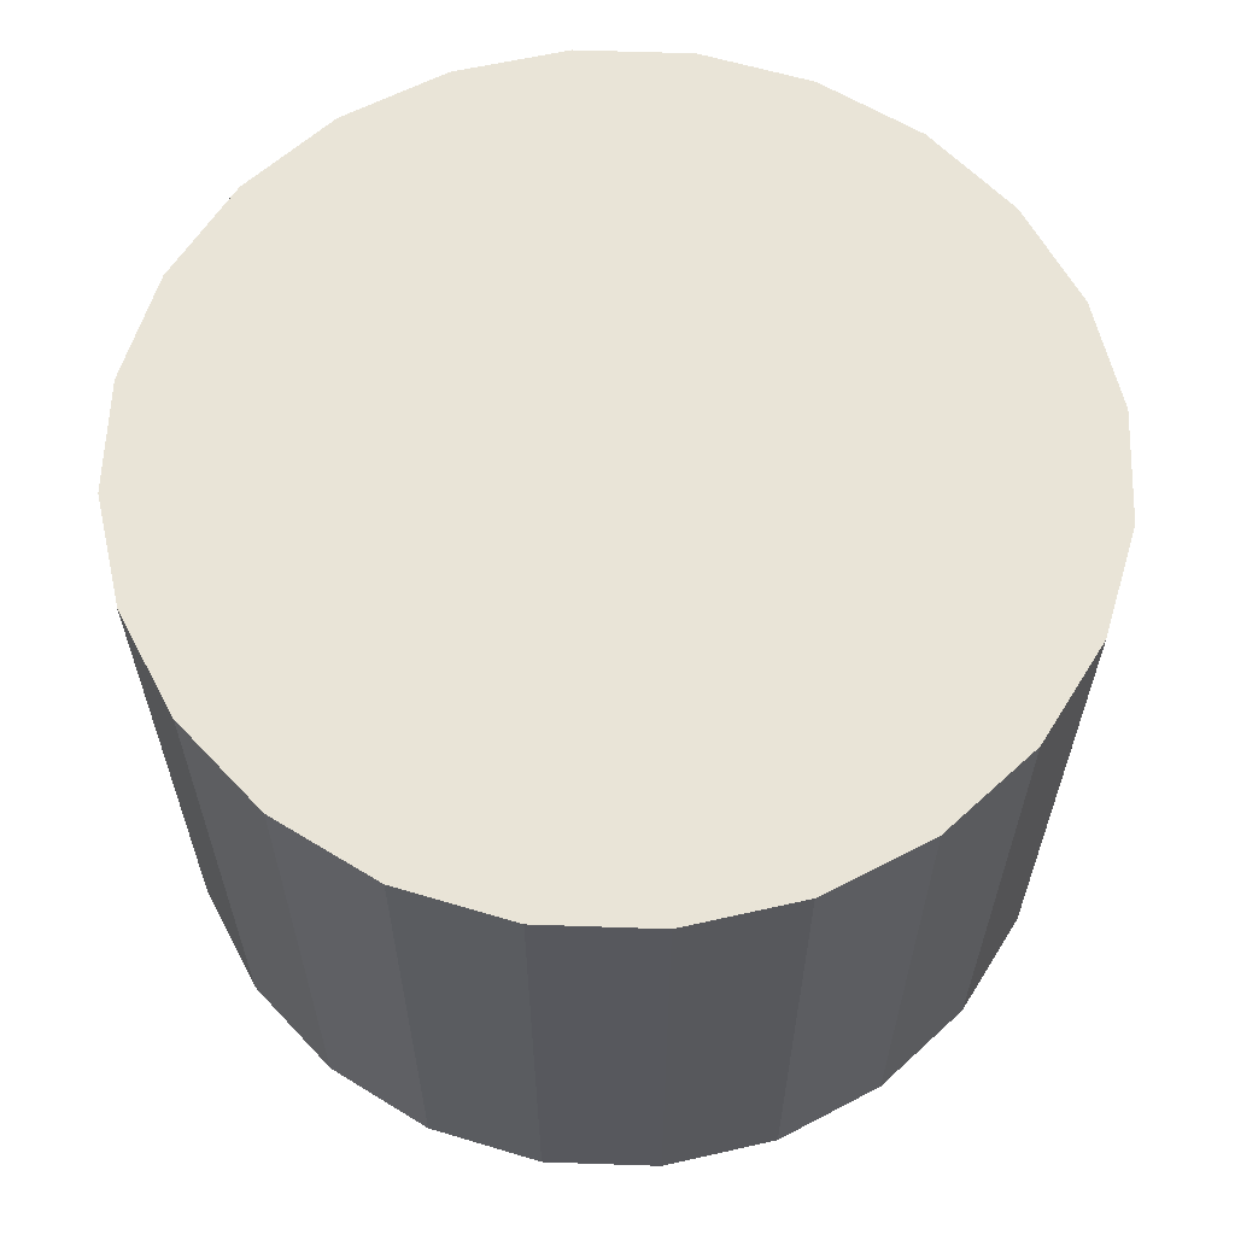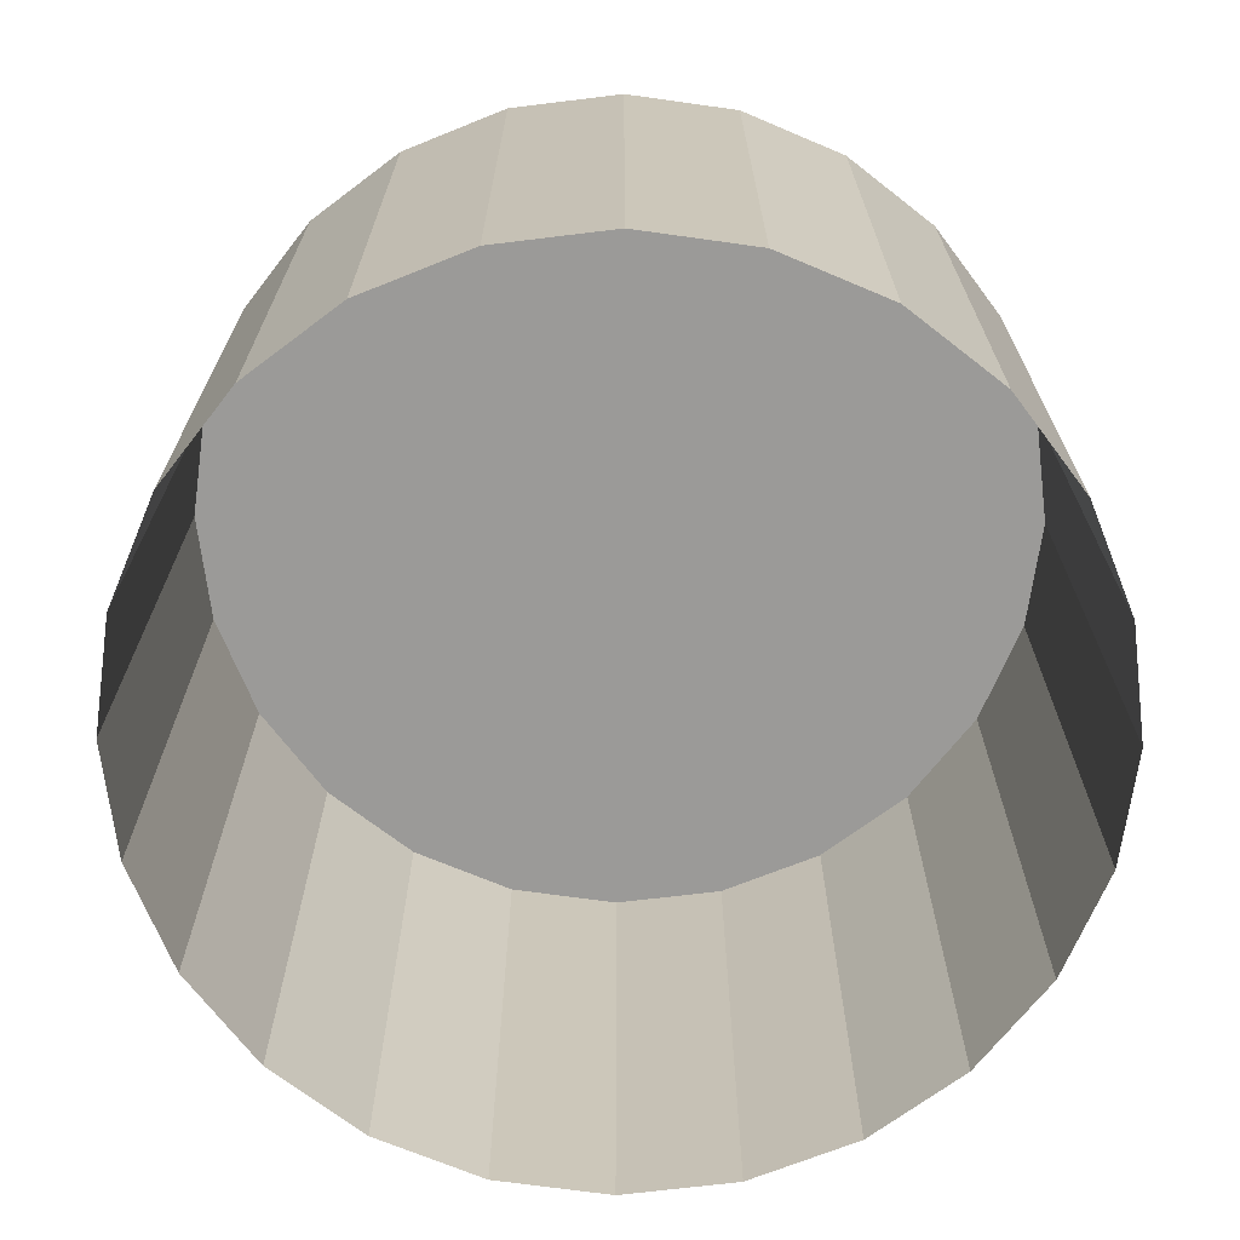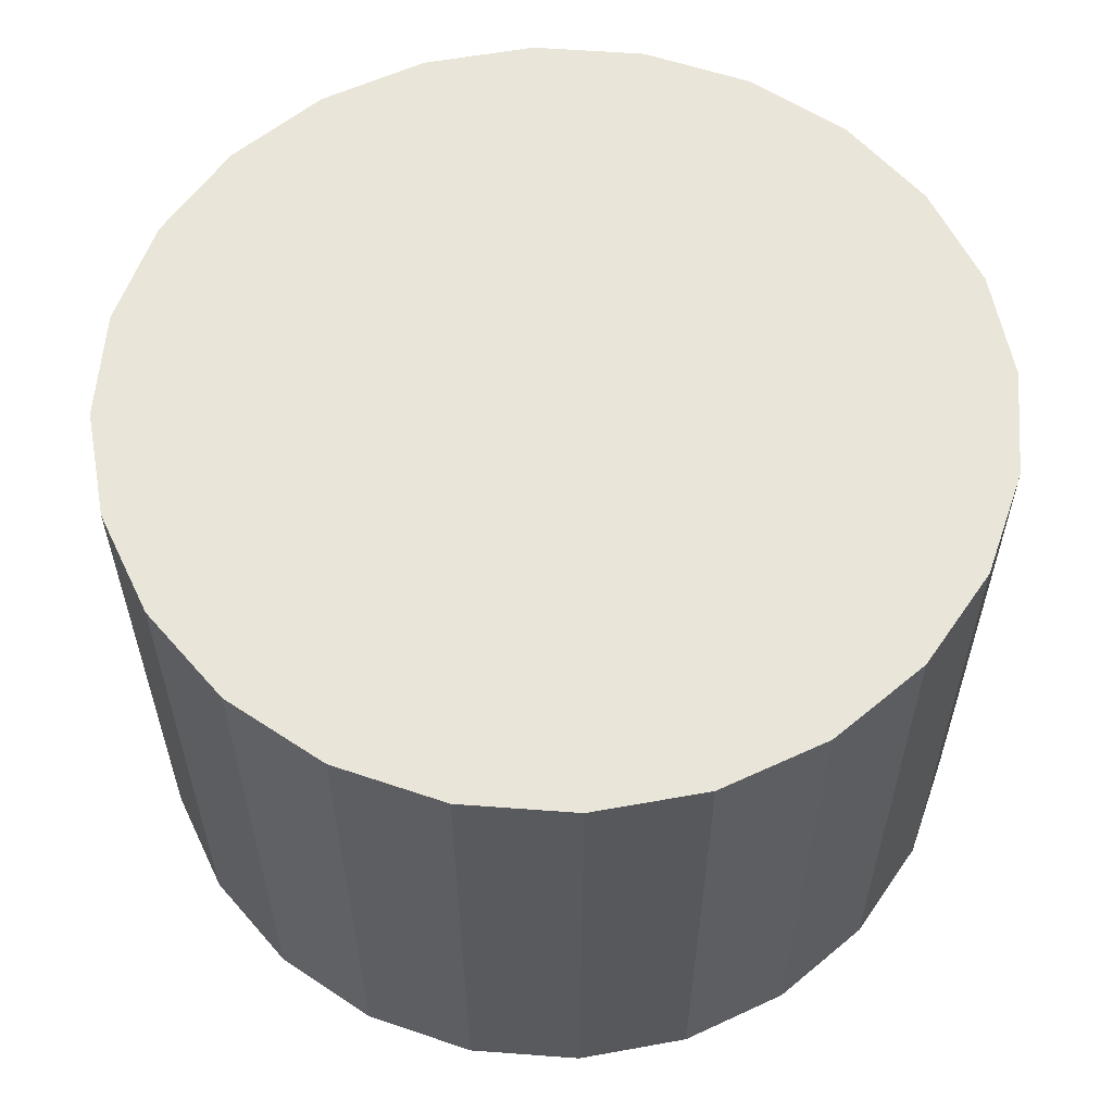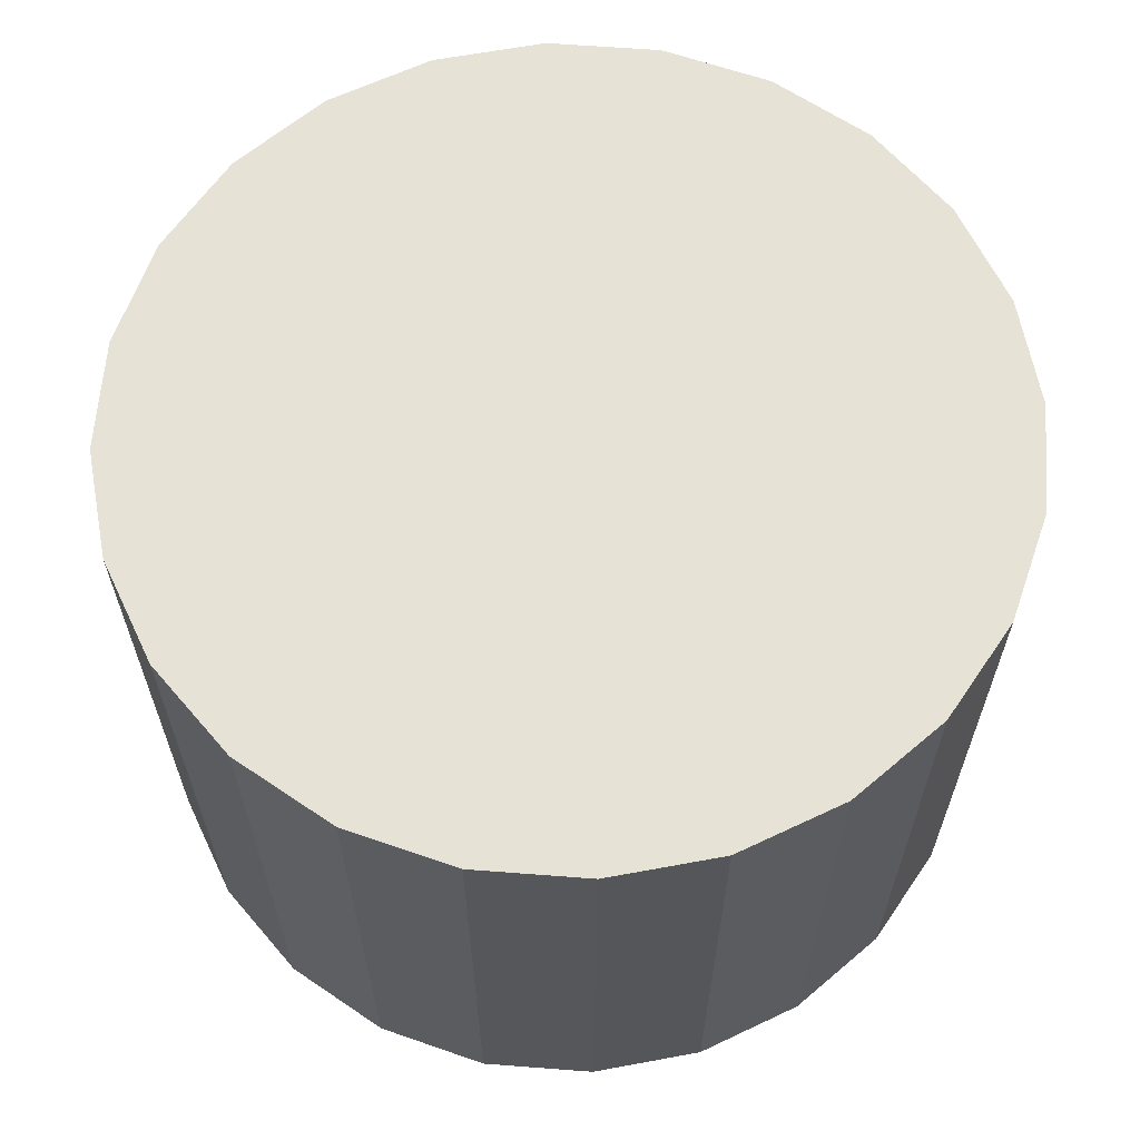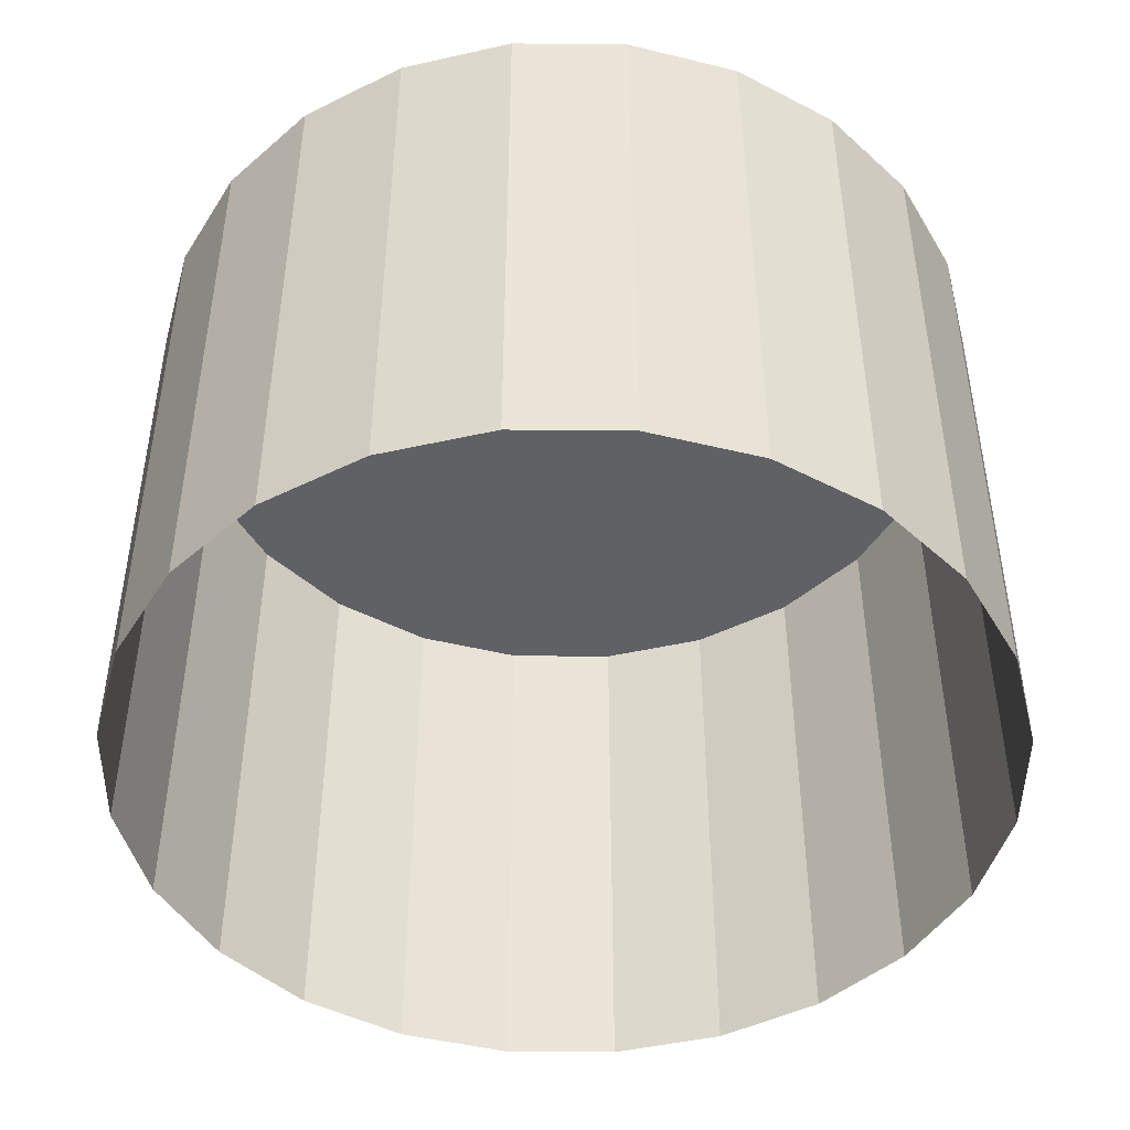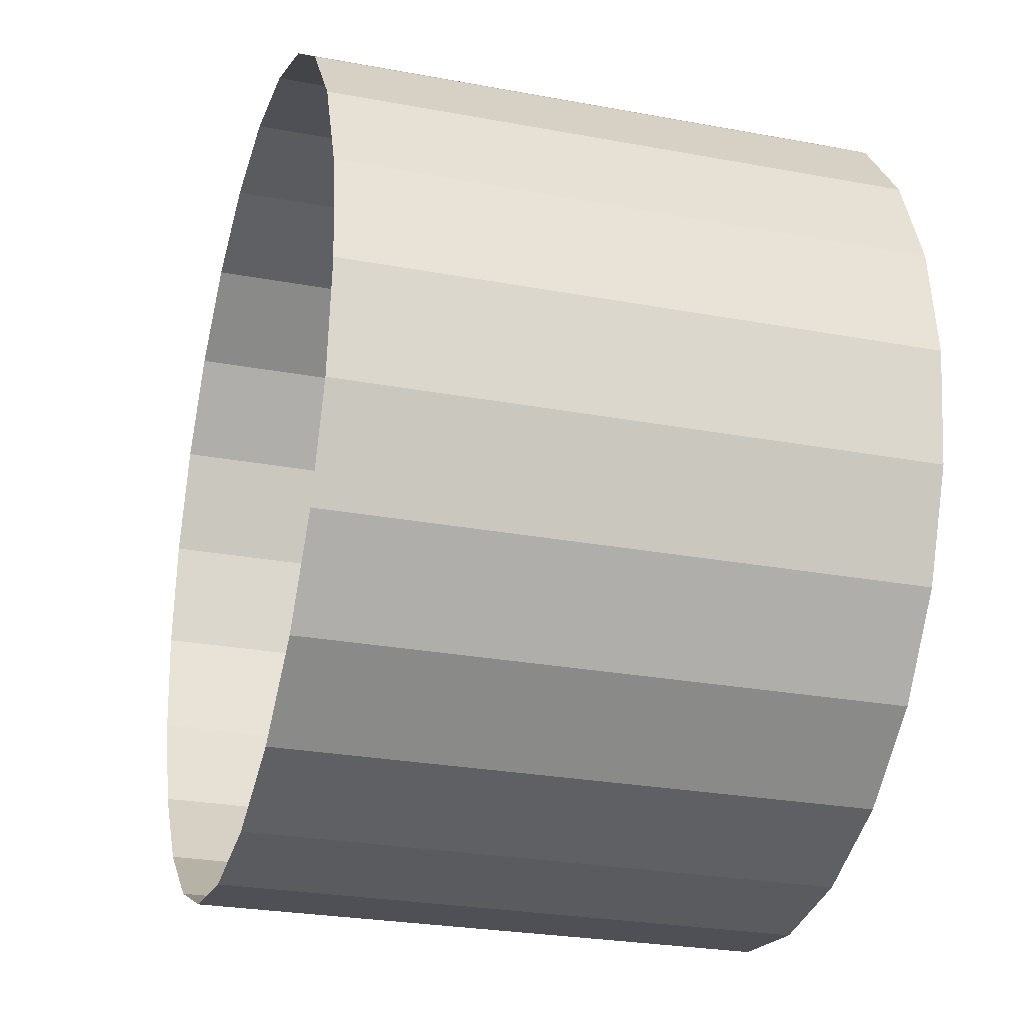
<metadata>
{"format":"obj","ext":"obj","renderer":"f3d","projection":"perspective","resolution":1024,"background":"white","views":[{"elev":61.1,"azim":39.5,"up":"+Z"},{"elev":-69.3,"azim":59.5,"up":"+Z"},{"elev":58.3,"azim":-48.1,"up":"+Z"},{"elev":63.3,"azim":131.9,"up":"+Z"},{"elev":-46.2,"azim":-173.1,"up":"+Z"},{"elev":-26.6,"azim":-106.3,"up":"+Y"}]}
</metadata>
<code>
v -20.3 158.2 -135
v -20.3 158.2 -135
v -20.3 158.2 -135
v -20.3 158.2 -137
v -20.3 158.2 -137
v -20.3 155.6 -135
v -20.3 155.6 -135
v -20.3 155.6 -135
v -20.3 155.6 -137
v -20.3 155.6 -137
v -21.44 155.4 -135
v -21.44 155.4 -135
v -21.44 155.4 -135
v -21.44 155.4 -137
v -21.44 155.4 -137
v -21.44 158.3 -135
v -21.44 158.3 -135
v -21.44 158.3 -135
v -21.44 158.3 -137
v -21.44 158.3 -137
v -21.05 155.4 -135
v -21.05 155.4 -135
v -21.05 155.4 -135
v -21.05 155.4 -137
v -21.05 155.4 -137
v -21.05 158.4 -135
v -21.05 158.4 -135
v -21.05 158.4 -135
v -21.05 158.4 -137
v -21.05 158.4 -137
v -22.5 156.5 -135
v -22.5 156.5 -135
v -22.5 156.5 -135
v -22.5 156.5 -137
v -22.5 156.5 -137
v -22.5 157.2 -135
v -22.5 157.2 -135
v -22.5 157.2 -135
v -22.5 157.2 -137
v -22.5 157.2 -137
v -19.99 155.8 -135
v -19.99 155.8 -135
v -19.99 155.8 -135
v -19.99 155.8 -137
v -19.99 155.8 -137
v -19.99 157.9 -135
v -19.99 157.9 -135
v -19.99 157.9 -135
v -19.99 157.9 -137
v -19.99 157.9 -137
v -21.8 158.2 -135
v -21.8 158.2 -135
v -21.8 158.2 -135
v -21.8 158.2 -137
v -21.8 158.2 -137
v -21.8 155.6 -135
v -21.8 155.6 -135
v -21.8 155.6 -135
v -21.8 155.6 -137
v -21.8 155.6 -137
v -20.66 155.4 -135
v -20.66 155.4 -135
v -20.66 155.4 -135
v -20.66 155.4 -137
v -20.66 155.4 -137
v -20.66 158.3 -135
v -20.66 158.3 -135
v -20.66 158.3 -135
v -20.66 158.3 -137
v -20.66 158.3 -137
v -22.11 155.8 -135
v -22.11 155.8 -135
v -22.11 155.8 -135
v -22.11 155.8 -137
v -22.11 155.8 -137
v -22.11 157.9 -135
v -22.11 157.9 -135
v -22.11 157.9 -135
v -22.11 157.9 -137
v -22.11 157.9 -137
v -19.6 156.5 -135
v -19.6 156.5 -135
v -19.6 156.5 -135
v -19.6 156.5 -137
v -19.6 156.5 -137
v -19.6 157.2 -135
v -19.6 157.2 -135
v -19.6 157.2 -135
v -19.6 157.2 -137
v -19.6 157.2 -137
v -19.55 156.9 -135
v -19.55 156.9 -135
v -19.55 156.9 -135
v -19.55 156.9 -137
v -19.55 156.9 -137
v -22.55 156.9 -135
v -22.55 156.9 -135
v -22.55 156.9 -135
v -22.55 156.9 -137
v -22.55 156.9 -137
v -22.35 156.1 -135
v -22.35 156.1 -135
v -22.35 156.1 -135
v -22.35 156.1 -137
v -22.35 156.1 -137
v -22.35 157.6 -135
v -22.35 157.6 -135
v -22.35 157.6 -135
v -22.35 157.6 -137
v -22.35 157.6 -137
v -19.75 156.1 -135
v -19.75 156.1 -135
v -19.75 156.1 -135
v -19.75 156.1 -137
v -19.75 156.1 -137
v -19.75 157.6 -135
v -19.75 157.6 -135
v -19.75 157.6 -135
v -19.75 157.6 -137
v -19.75 157.6 -137
f 39 97 36
f 110 38 108
f 80 107 77
f 55 76 53
f 19 52 16
f 30 18 28
f 69 27 67
f 4 68 1
f 49 2 46
f 119 48 117
f 90 118 87
f 94 86 92
f 84 93 81
f 114 82 112
f 45 113 43
f 9 41 6
f 64 8 62
f 24 63 22
f 15 23 13
f 59 11 57
f 74 58 71
f 104 73 102
f 34 103 31
f 100 33 98
f 3 51 21
f 39 99 97
f 110 40 38
f 80 109 107
f 55 79 76
f 19 54 52
f 30 20 18
f 69 29 27
f 4 70 68
f 49 5 2
f 119 50 48
f 90 120 118
f 94 89 86
f 84 95 93
f 114 85 82
f 45 115 113
f 9 44 41
f 64 10 8
f 24 65 63
f 15 25 23
f 59 14 11
f 74 60 58
f 104 75 73
f 34 105 103
f 100 35 33
f 37 96 32
f 32 101 21
f 101 72 56
f 21 101 56
f 56 12 21
f 21 61 7
f 7 42 111
f 83 7 111
f 83 91 47
f 91 88 47
f 88 116 47
f 47 3 21
f 3 66 17
f 66 26 17
f 17 51 3
f 51 78 37
f 78 106 37
f 37 32 51
f 7 83 21
f 32 21 51
f 47 21 83

</code>
